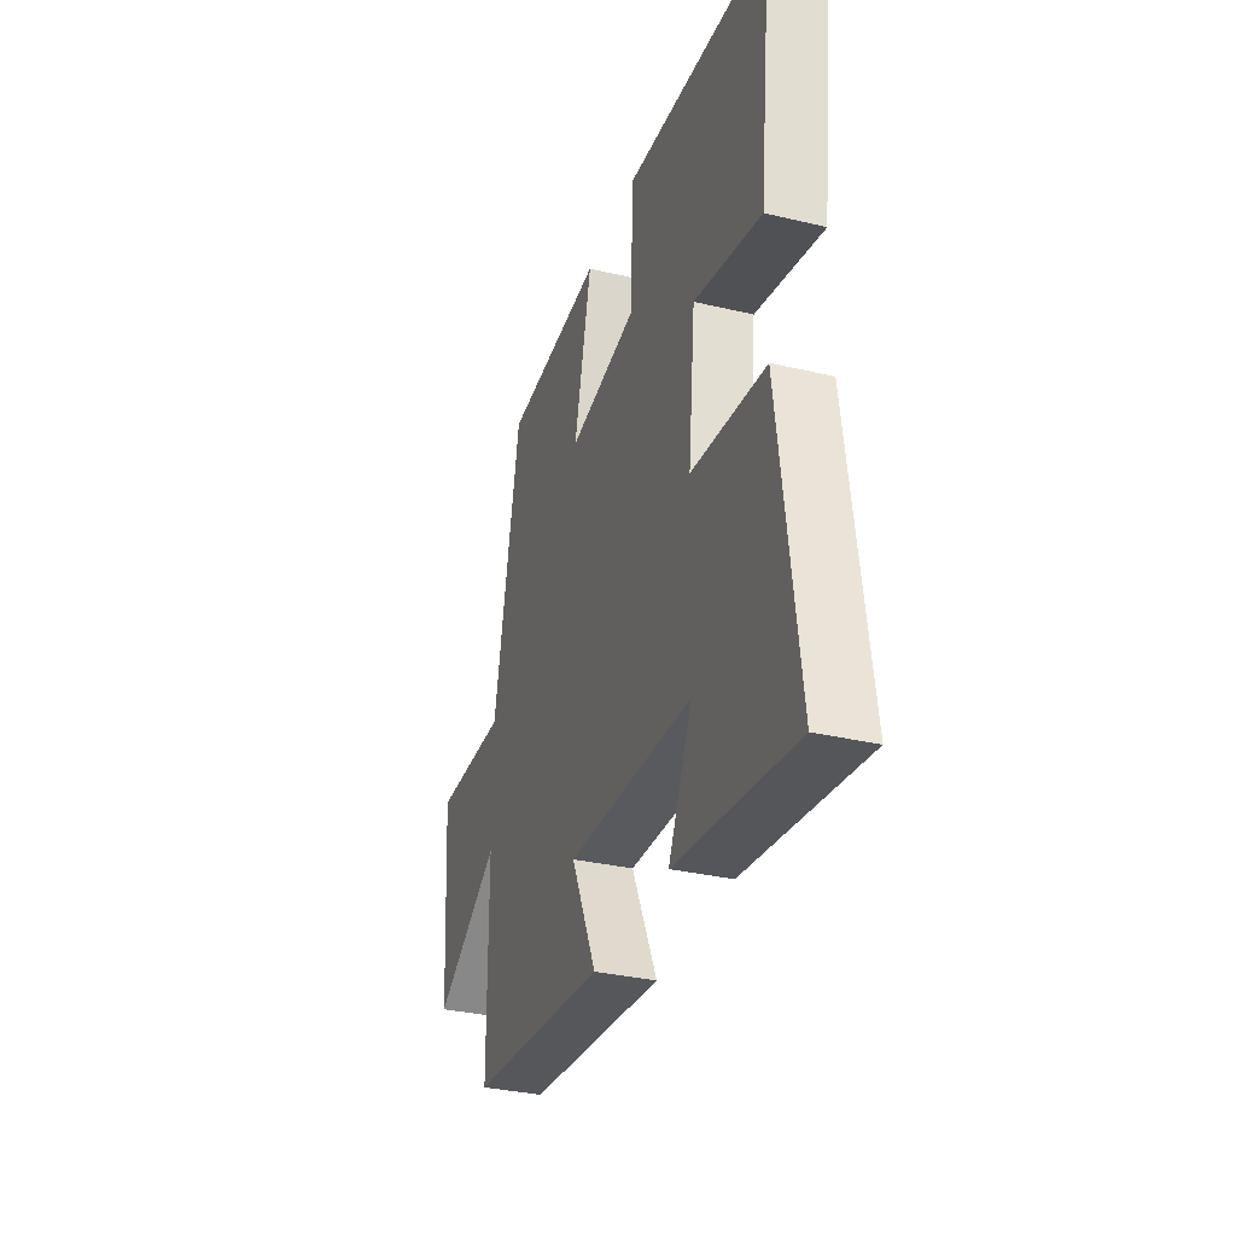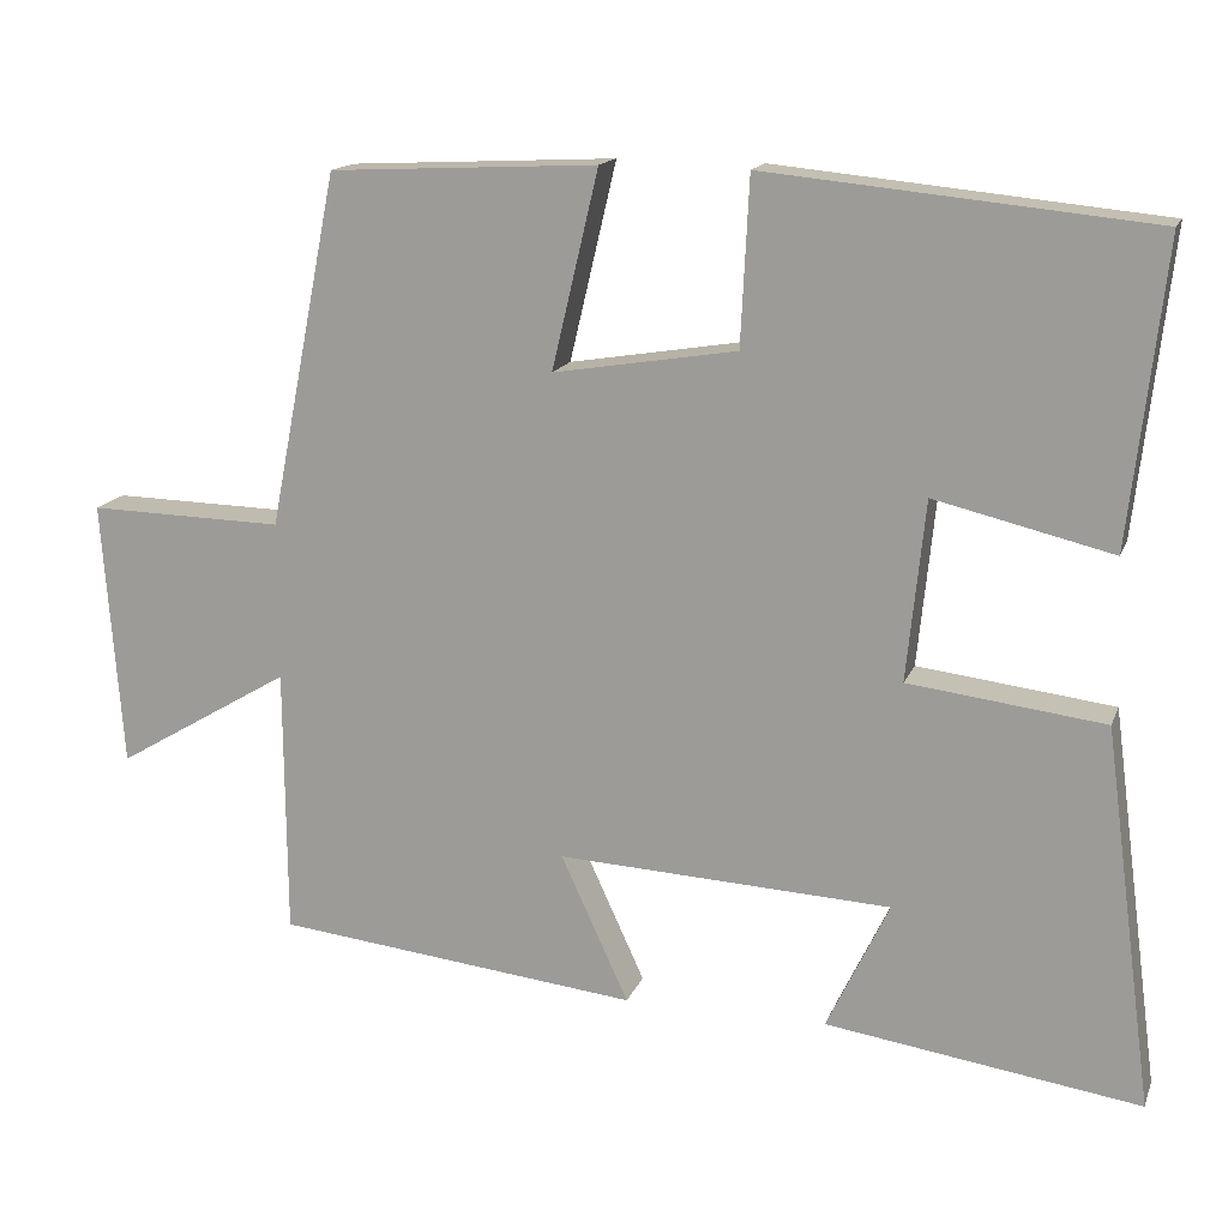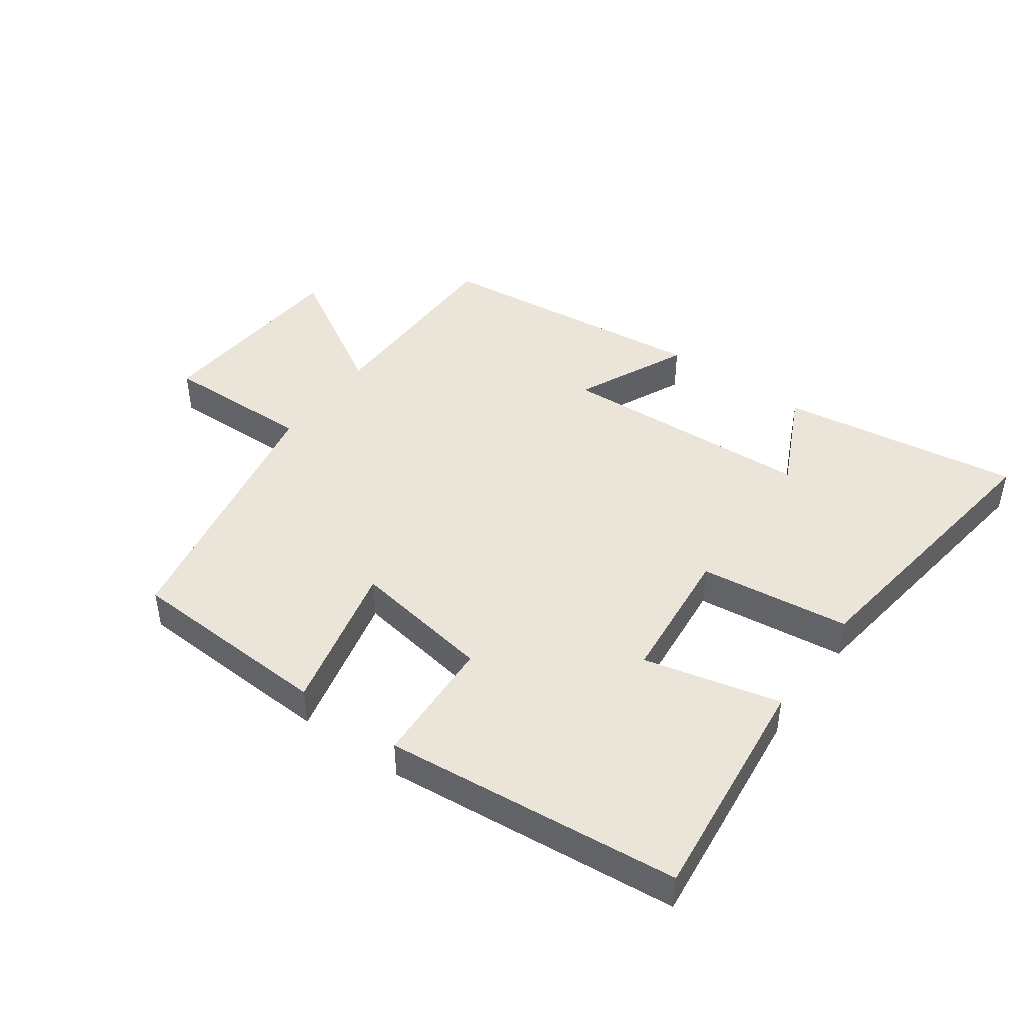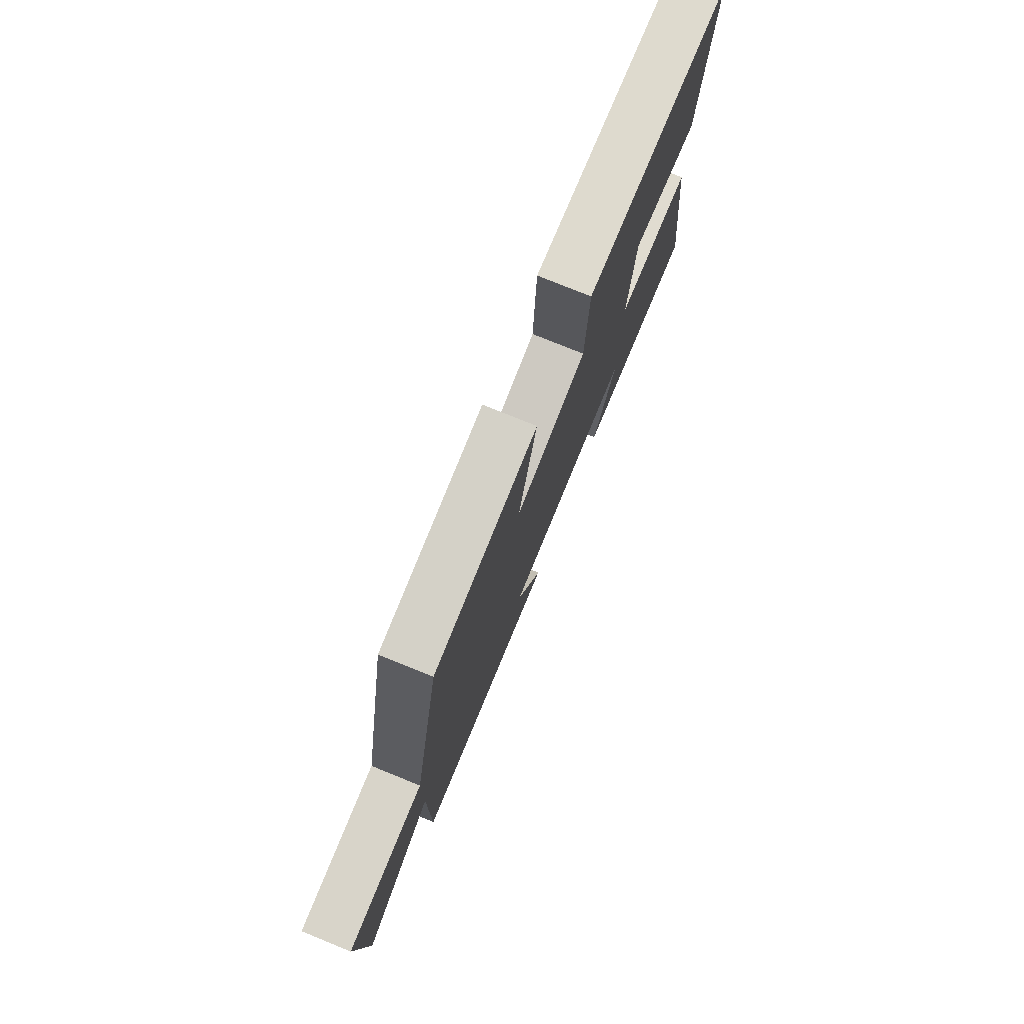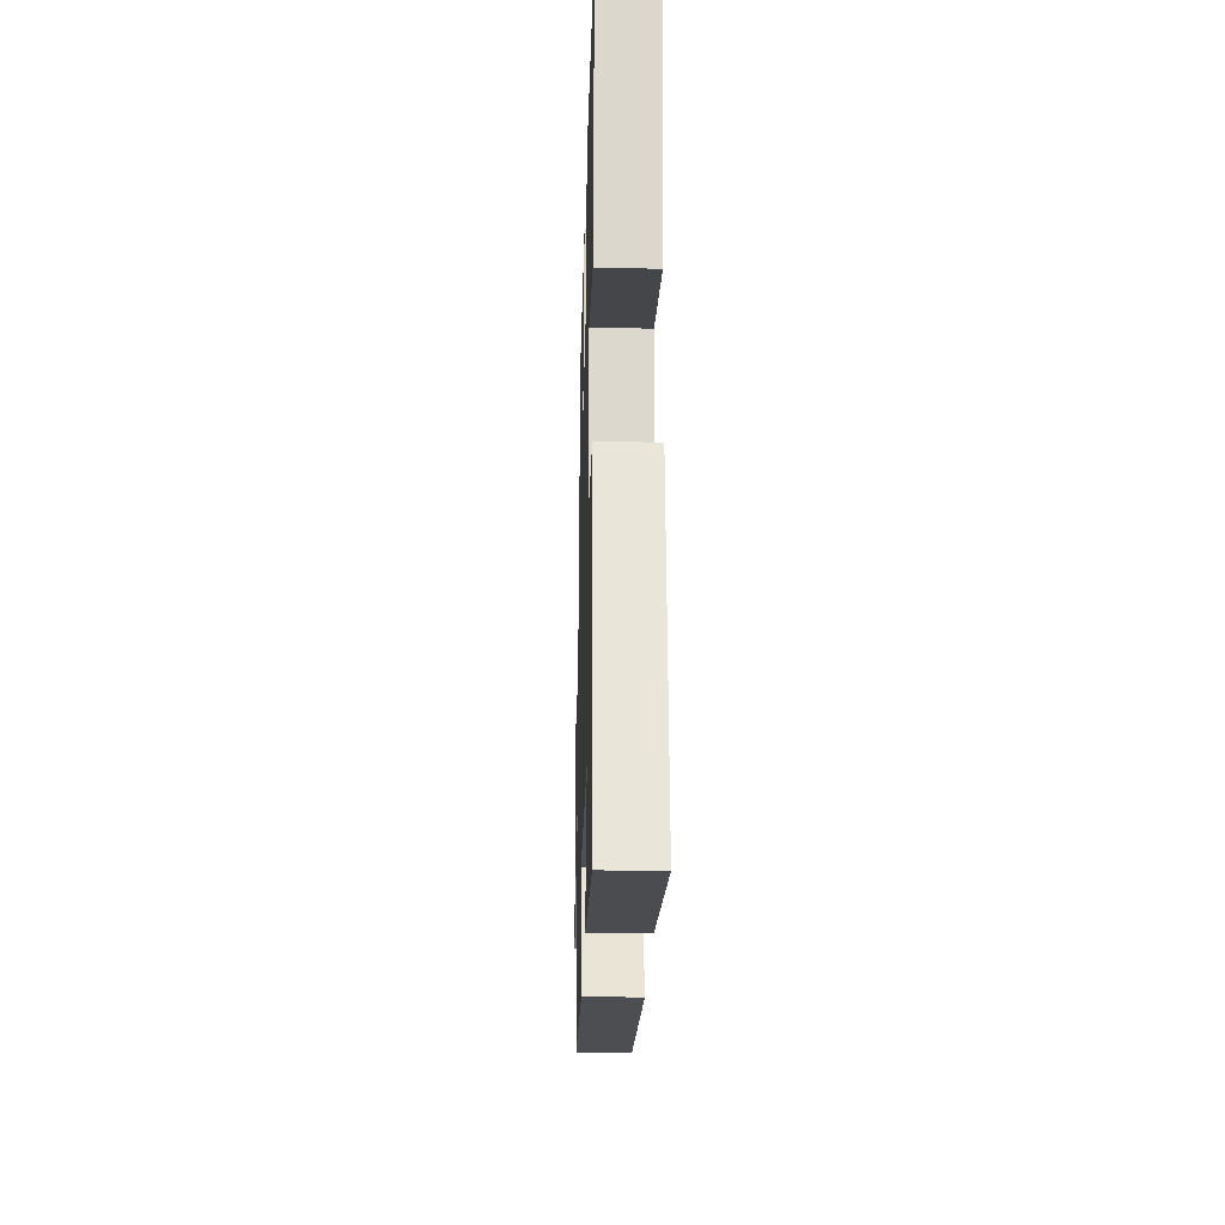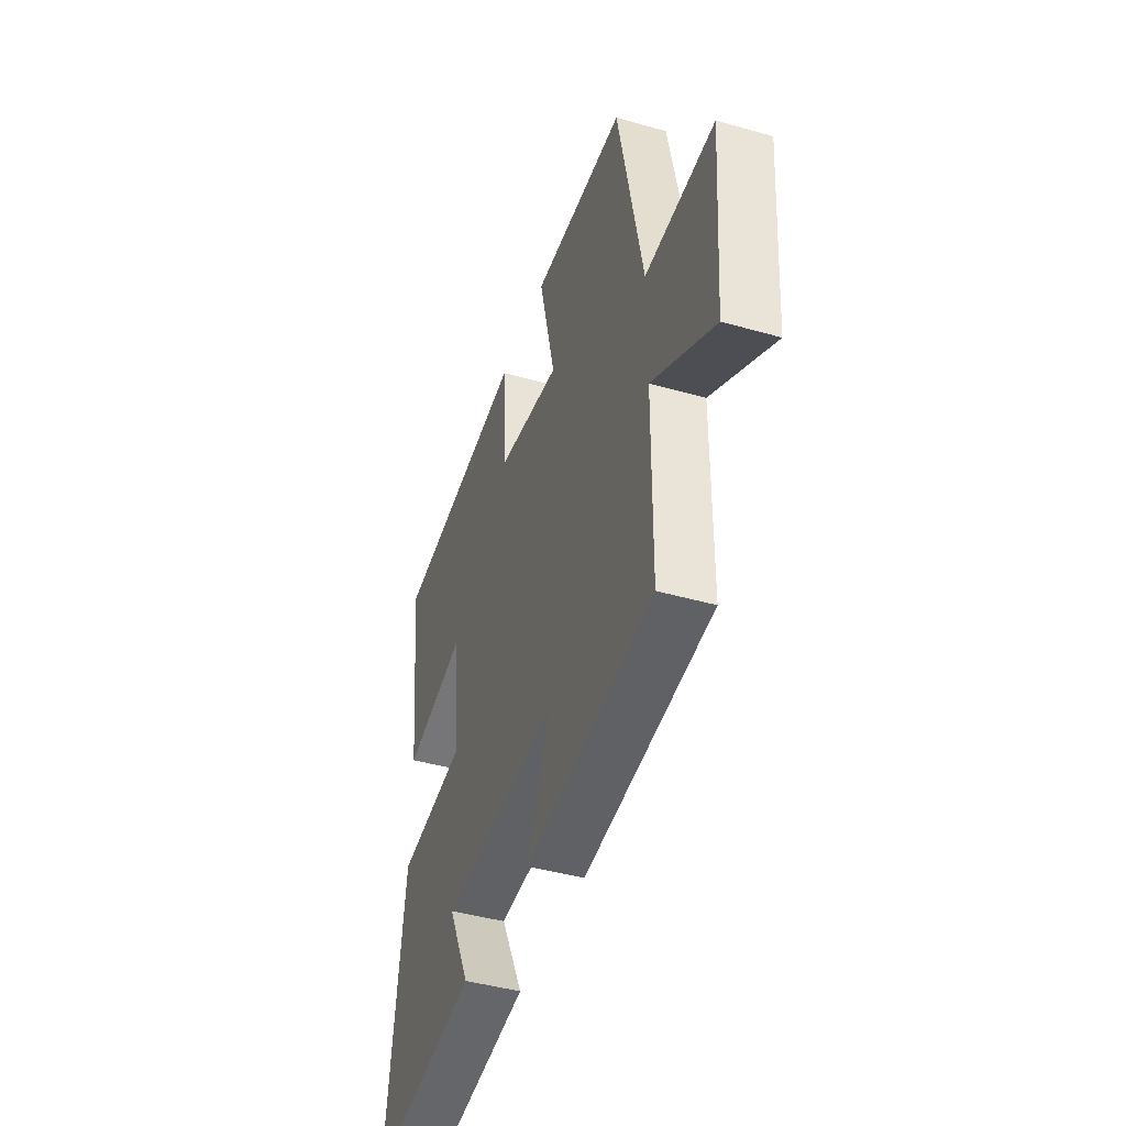
<metadata>
{"format":"obj","ext":"obj","renderer":"f3d","projection":"perspective","resolution":1024,"background":"white","views":[{"elev":-33.1,"azim":72.0,"up":"+Z"},{"elev":15.5,"azim":16.6,"up":"+Z"},{"elev":44.6,"azim":35.8,"up":"+Y"},{"elev":76.7,"azim":-67.9,"up":"+Z"},{"elev":-23.3,"azim":88.5,"up":"+Z"},{"elev":-43.8,"azim":-108.5,"up":"+Z"}]}
</metadata>
<code>
v 0.56 0.07 -0.555
v 0.183 0.07 -0.5
v 0.258 0.07 -0.344
v -0.142 0.07 -0.324
v -0.061 0.07 -0.5
v -0.498 0.07 -0.452
v -0.5 0.07 -0.13
v -0.711 0.07 -0.255
v -0.735 0.07 0.065
v -0.5 0.07 0.06
v -0.416 0.07 0.484
v -0.095 0.07 0.5
v -0.151 0.07 0.263
v 0.069 0.07 0.299
v 0.079 0.07 0.5
v 0.541 0.07 0.455
v 0.5 0.07 0.094
v 0.287 0.07 0.145
v 0.265 0.07 -0.071
v 0.5 0.07 -0.1
v 0.56 0 -0.555
v 0.183 0 -0.5
v 0.258 0 -0.344
v -0.142 0 -0.324
v -0.061 0 -0.5
v -0.498 0 -0.452
v -0.5 0 -0.13
v -0.711 0 -0.255
v -0.735 0 0.065
v -0.5 0 0.06
v -0.416 0 0.484
v -0.095 0 0.5
v -0.151 0 0.263
v 0.069 0 0.299
v 0.079 0 0.5
v 0.541 0 0.455
v 0.5 0 0.094
v 0.287 0 0.145
v 0.265 0 -0.071
v 0.5 0 -0.1
f 19 20 1
f 15 16 17 18
f 14 15 18 19
f 13 14 19
f 10 11 12 13
f 10 13 19
f 7 8 9 10
f 4 5 6 7
f 3 4 7 10
f 1 2 3
f 19 1 3
f 3 10 19
f 21 40 39
f 38 37 36 35
f 39 38 35 34
f 39 34 33
f 33 32 31 30
f 39 33 30
f 30 29 28 27
f 27 26 25 24
f 30 27 24 23
f 23 22 21
f 23 21 39
f 39 30 23
f 1 21 22 2
f 2 22 23 3
f 3 23 24 4
f 4 24 25 5
f 5 25 26 6
f 6 26 27 7
f 7 27 28 8
f 8 28 29 9
f 9 29 30 10
f 10 30 31 11
f 11 31 32 12
f 12 32 33 13
f 13 33 34 14
f 14 34 35 15
f 15 35 36 16
f 16 36 37 17
f 17 37 38 18
f 18 38 39 19
f 19 39 40 20
f 20 40 21 1

</code>
